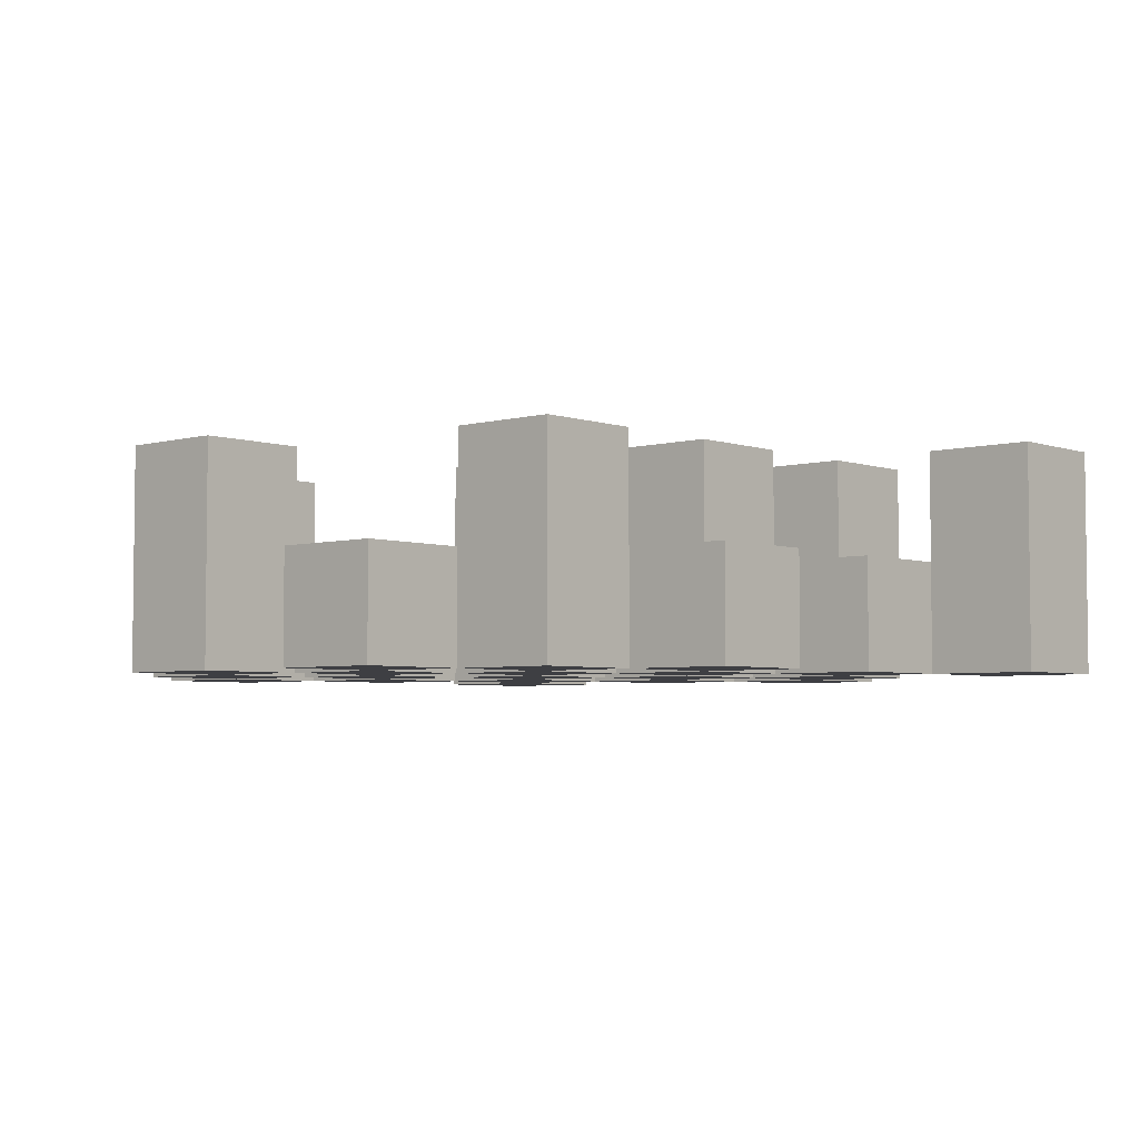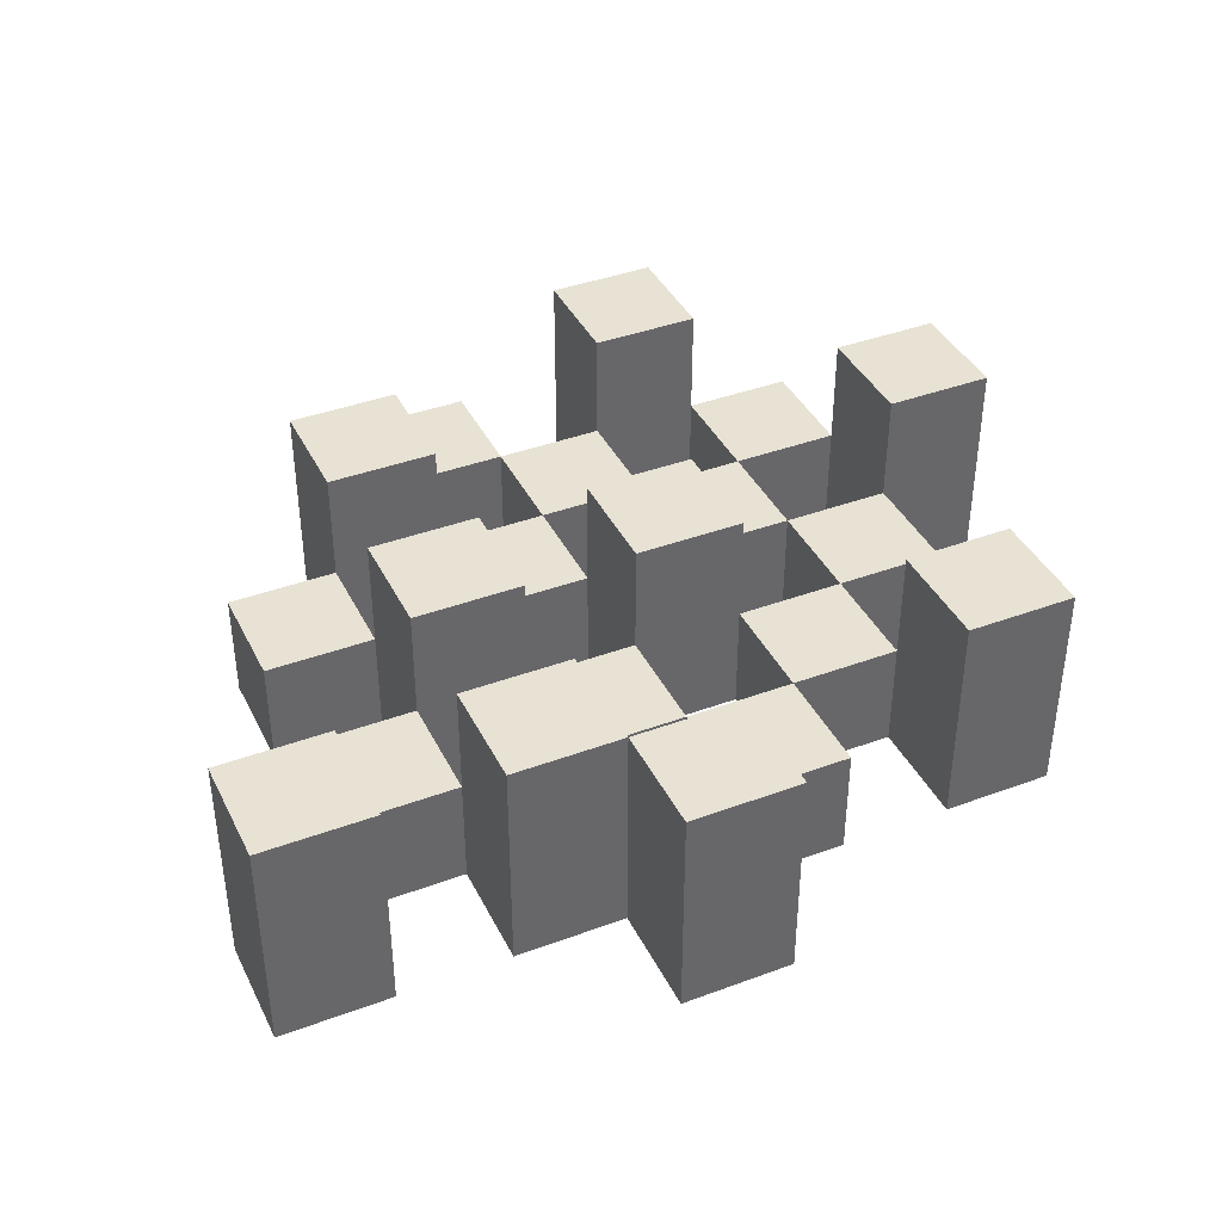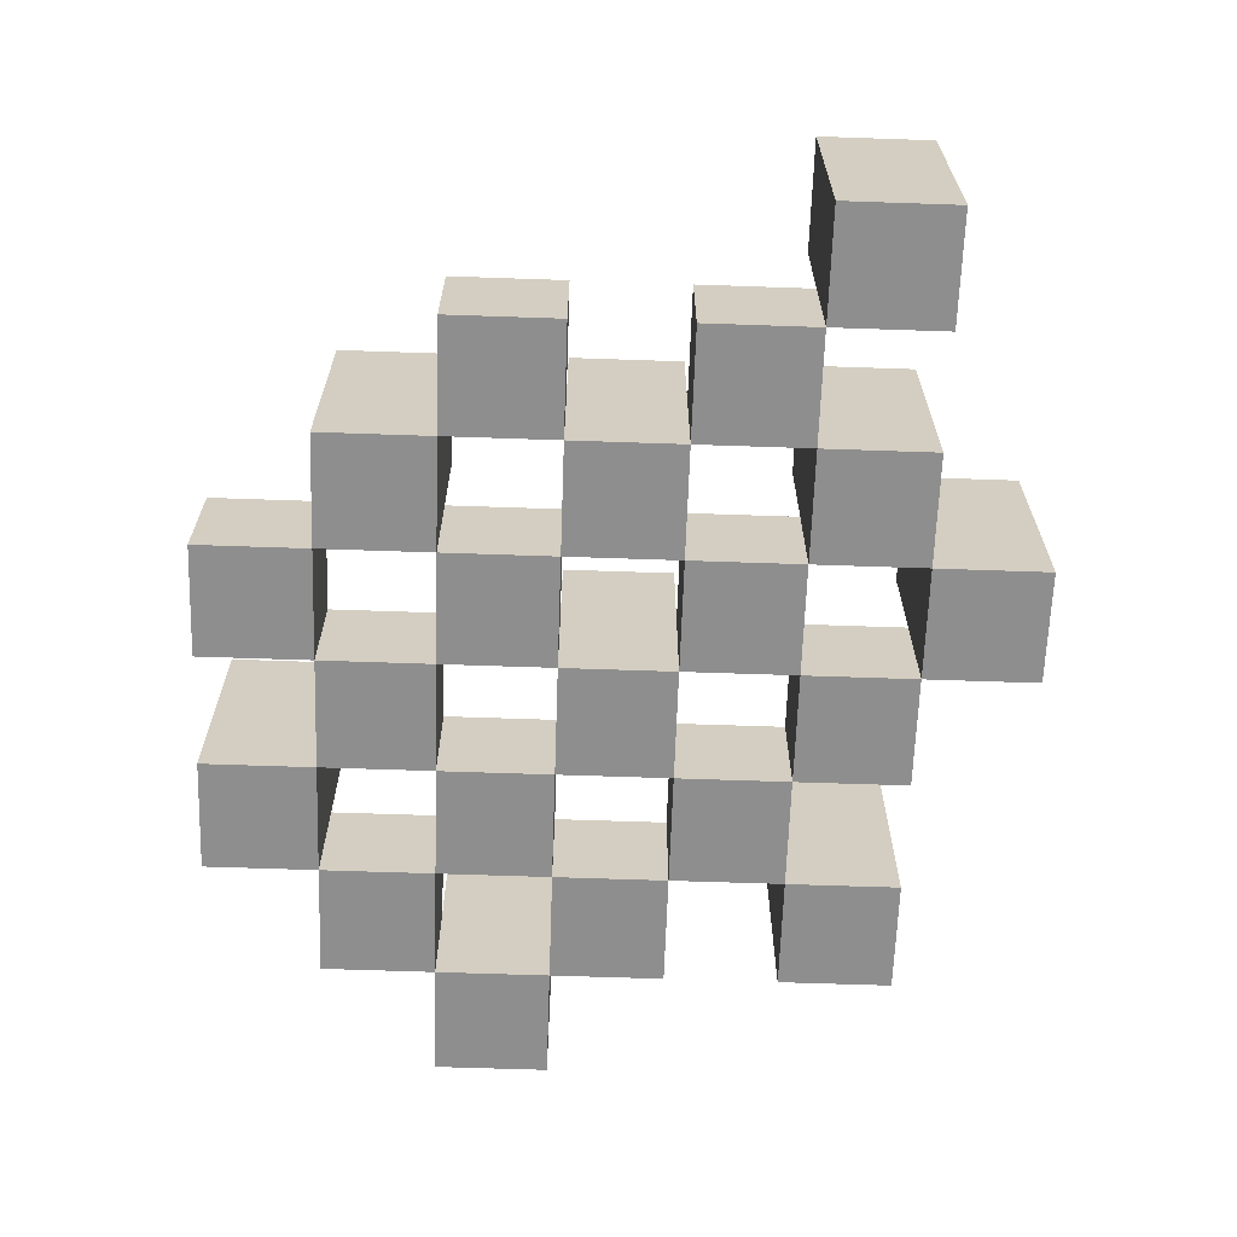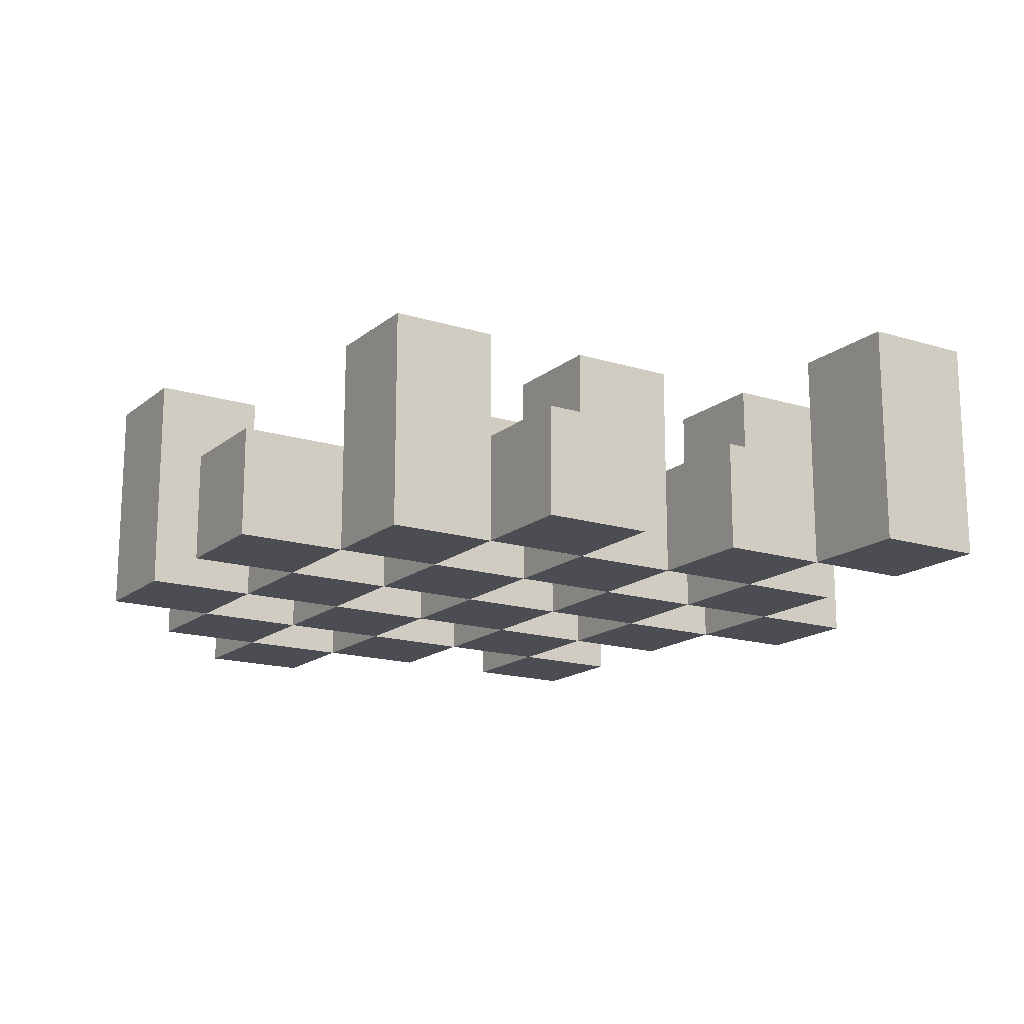
<metadata>
{"format":"obj","ext":"obj","renderer":"f3d","projection":"perspective","resolution":1024,"background":"white","views":[{"elev":-4.3,"azim":41.8,"up":"+Y"},{"elev":39.9,"azim":155.4,"up":"+Y"},{"elev":-65.0,"azim":88.0,"up":"+Y"},{"elev":-16.3,"azim":57.6,"up":"+Y"}]}
</metadata>
<code>
o
v 33.7 0.9 -11.7
v 33.7 0.9 -11.8
v 33.7 1.1 -11.7
v 33.7 1.1 -11.8
v 33.8 0.9 -11.6
v 33.8 0.9 -11.7
v 33.8 0.9 -11.8
v 33.8 0.9 -11.9
v 33.8 0.9 -12
v 33.8 0.9 -12.1
v 33.8 1 -11.6
v 33.8 1 -11.7
v 33.8 1 -11.8
v 33.8 1 -11.9
v 33.8 1.1 -12
v 33.8 1.1 -12.1
v 33.9 0.9 -11.5
v 33.9 0.9 -11.6
v 33.9 0.9 -11.7
v 33.9 0.9 -11.8
v 33.9 0.9 -11.9
v 33.9 0.9 -12
v 33.9 1 -11.6
v 33.9 1 -11.7
v 33.9 1 -11.8
v 33.9 1 -11.9
v 33.9 1 -12
v 33.9 1.1 -11.5
v 33.9 1.1 -11.6
v 34 0.9 -11.6
v 34 0.9 -11.7
v 34 0.9 -11.8
v 34 0.9 -11.9
v 34 0.9 -12
v 34 0.9 -12.1
v 34 1 -11.6
v 34 1 -11.7
v 34 1 -11.8
v 34 1 -11.9
v 34 1 -12
v 34 1 -12.1
v 34 1.1 -11.8
v 34 1.1 -11.9
v 34.1 0.9 -11.5
v 34.1 0.9 -11.6
v 34.1 0.9 -11.7
v 34.1 0.9 -11.8
v 34.1 0.9 -11.9
v 34.1 0.9 -12
v 34.1 0.9 -12.1
v 34.1 0.9 -12.2
v 34.1 1 -11.5
v 34.1 1 -11.6
v 34.1 1 -11.7
v 34.1 1 -11.8
v 34.1 1 -11.9
v 34.1 1 -12
v 34.1 1 -12.1
v 34.1 1.1 -12.1
v 34.1 1.1 -12.2
v 34.2 0.9 -11.6
v 34.2 0.9 -11.7
v 34.2 0.9 -11.8
v 34.2 0.9 -11.9
v 34.2 0.9 -12
v 34.2 0.9 -12.1
v 34.2 1 -11.6
v 34.2 1 -11.7
v 34.2 1 -11.8
v 34.2 1 -11.9
v 34.2 1 -12
v 34.2 1.1 -11.6
v 34.2 1.1 -11.7
v 34.2 1.1 -11.8
v 34.2 1.1 -11.9
v 34.2 1.1 -12
v 34.2 1.1 -12.1
v 34.3 0.9 -11.7
v 34.3 0.9 -11.8
v 34.3 0.9 -11.9
v 34.3 0.9 -12
v 34.3 1 -11.7
v 34.3 1 -11.8
v 34.3 1 -11.9
v 34.3 1 -12
v 34.4 0.9 -12
v 34.4 0.9 -12.1
v 34.4 1 -12
v 34.4 1.1 -12
v 34.4 1.1 -12.1
v 33.8 0.9 -11.7
v 33.8 0.9 -11.8
v 33.8 1 -11.7
v 33.8 1 -11.8
v 33.8 1.1 -11.7
v 33.8 1.1 -11.8
v 33.9 0.9 -11.6
v 33.9 0.9 -11.7
v 33.9 0.9 -11.8
v 33.9 0.9 -11.9
v 33.9 0.9 -12
v 33.9 0.9 -12.1
v 33.9 1 -11.6
v 33.9 1 -11.7
v 33.9 1 -11.8
v 33.9 1 -11.9
v 33.9 1 -12
v 33.9 1.1 -12
v 33.9 1.1 -12.1
v 34 0.9 -11.5
v 34 0.9 -11.6
v 34 0.9 -11.7
v 34 0.9 -11.8
v 34 0.9 -11.9
v 34 0.9 -12
v 34 1 -11.6
v 34 1 -11.7
v 34 1 -11.8
v 34 1 -11.9
v 34 1 -12
v 34 1.1 -11.5
v 34 1.1 -11.6
v 34.1 0.9 -11.6
v 34.1 0.9 -11.7
v 34.1 0.9 -11.8
v 34.1 0.9 -11.9
v 34.1 0.9 -12
v 34.1 0.9 -12.1
v 34.1 1 -11.6
v 34.1 1 -11.7
v 34.1 1 -11.8
v 34.1 1 -11.9
v 34.1 1 -12
v 34.1 1 -12.1
v 34.1 1.1 -11.8
v 34.1 1.1 -11.9
v 34.2 0.9 -11.5
v 34.2 0.9 -11.6
v 34.2 0.9 -11.7
v 34.2 0.9 -11.8
v 34.2 0.9 -11.9
v 34.2 0.9 -12
v 34.2 0.9 -12.1
v 34.2 0.9 -12.2
v 34.2 1 -11.5
v 34.2 1 -11.6
v 34.2 1 -11.7
v 34.2 1 -11.8
v 34.2 1 -11.9
v 34.2 1 -12
v 34.2 1.1 -12.1
v 34.2 1.1 -12.2
v 34.3 0.9 -11.6
v 34.3 0.9 -11.7
v 34.3 0.9 -11.8
v 34.3 0.9 -11.9
v 34.3 0.9 -12
v 34.3 0.9 -12.1
v 34.3 1 -11.7
v 34.3 1 -11.8
v 34.3 1 -11.9
v 34.3 1 -12
v 34.3 1.1 -11.6
v 34.3 1.1 -11.7
v 34.3 1.1 -11.8
v 34.3 1.1 -11.9
v 34.3 1.1 -12
v 34.3 1.1 -12.1
v 34.4 0.9 -11.7
v 34.4 0.9 -11.8
v 34.4 0.9 -11.9
v 34.4 0.9 -12
v 34.4 1 -11.7
v 34.4 1 -11.8
v 34.4 1 -11.9
v 34.4 1 -12
v 34.5 0.9 -12
v 34.5 0.9 -12.1
v 34.5 1.1 -12
v 34.5 1.1 -12.1
v 33.9 0.9 -11.5
v 33.9 1.1 -11.5
v 34 0.9 -11.5
v 34 1.1 -11.5
v 34.1 0.9 -11.5
v 34.1 1 -11.5
v 34.2 0.9 -11.5
v 34.2 1 -11.5
v 33.8 0.9 -11.6
v 33.8 1 -11.6
v 33.9 0.9 -11.6
v 33.9 1 -11.6
v 34 0.9 -11.6
v 34 1 -11.6
v 34.1 0.9 -11.6
v 34.1 1 -11.6
v 34.2 0.9 -11.6
v 34.2 1 -11.6
v 34.2 1.1 -11.6
v 34.3 0.9 -11.6
v 34.3 1.1 -11.6
v 33.7 0.9 -11.7
v 33.7 1.1 -11.7
v 33.8 0.9 -11.7
v 33.8 1 -11.7
v 33.8 1.1 -11.7
v 33.9 0.9 -11.7
v 33.9 1 -11.7
v 34 0.9 -11.7
v 34 1 -11.7
v 34.1 0.9 -11.7
v 34.1 1 -11.7
v 34.2 0.9 -11.7
v 34.2 1 -11.7
v 34.3 0.9 -11.7
v 34.3 1 -11.7
v 34.4 0.9 -11.7
v 34.4 1 -11.7
v 33.8 0.9 -11.8
v 33.8 1 -11.8
v 33.9 0.9 -11.8
v 33.9 1 -11.8
v 34 0.9 -11.8
v 34 1 -11.8
v 34 1.1 -11.8
v 34.1 0.9 -11.8
v 34.1 1 -11.8
v 34.1 1.1 -11.8
v 34.2 0.9 -11.8
v 34.2 1 -11.8
v 34.2 1.1 -11.8
v 34.3 0.9 -11.8
v 34.3 1 -11.8
v 34.3 1.1 -11.8
v 33.9 0.9 -11.9
v 33.9 1 -11.9
v 34 0.9 -11.9
v 34 1 -11.9
v 34.1 0.9 -11.9
v 34.1 1 -11.9
v 34.2 0.9 -11.9
v 34.2 1 -11.9
v 34.3 0.9 -11.9
v 34.3 1 -11.9
v 34.4 0.9 -11.9
v 34.4 1 -11.9
v 33.8 0.9 -12
v 33.8 1.1 -12
v 33.9 0.9 -12
v 33.9 1 -12
v 33.9 1.1 -12
v 34 0.9 -12
v 34 1 -12
v 34.1 0.9 -12
v 34.1 1 -12
v 34.2 0.9 -12
v 34.2 1 -12
v 34.2 1.1 -12
v 34.3 0.9 -12
v 34.3 1 -12
v 34.3 1.1 -12
v 34.4 0.9 -12
v 34.4 1 -12
v 34.4 1.1 -12
v 34.5 0.9 -12
v 34.5 1.1 -12
v 34.1 0.9 -12.1
v 34.1 1 -12.1
v 34.1 1.1 -12.1
v 34.2 0.9 -12.1
v 34.2 1.1 -12.1
v 33.9 0.9 -11.6
v 33.9 1 -11.6
v 33.9 1.1 -11.6
v 34 0.9 -11.6
v 34 1 -11.6
v 34 1.1 -11.6
v 34.1 0.9 -11.6
v 34.1 1 -11.6
v 34.2 0.9 -11.6
v 34.2 1 -11.6
v 33.8 0.9 -11.7
v 33.8 1 -11.7
v 33.9 0.9 -11.7
v 33.9 1 -11.7
v 34 0.9 -11.7
v 34 1 -11.7
v 34.1 0.9 -11.7
v 34.1 1 -11.7
v 34.2 0.9 -11.7
v 34.2 1 -11.7
v 34.2 1.1 -11.7
v 34.3 0.9 -11.7
v 34.3 1 -11.7
v 34.3 1.1 -11.7
v 33.7 0.9 -11.8
v 33.7 1.1 -11.8
v 33.8 0.9 -11.8
v 33.8 1 -11.8
v 33.8 1.1 -11.8
v 33.9 0.9 -11.8
v 33.9 1 -11.8
v 34 0.9 -11.8
v 34 1 -11.8
v 34.1 0.9 -11.8
v 34.1 1 -11.8
v 34.2 0.9 -11.8
v 34.2 1 -11.8
v 34.3 0.9 -11.8
v 34.3 1 -11.8
v 34.4 0.9 -11.8
v 34.4 1 -11.8
v 33.8 0.9 -11.9
v 33.8 1 -11.9
v 33.9 0.9 -11.9
v 33.9 1 -11.9
v 34 0.9 -11.9
v 34 1 -11.9
v 34 1.1 -11.9
v 34.1 0.9 -11.9
v 34.1 1 -11.9
v 34.1 1.1 -11.9
v 34.2 0.9 -11.9
v 34.2 1 -11.9
v 34.2 1.1 -11.9
v 34.3 0.9 -11.9
v 34.3 1 -11.9
v 34.3 1.1 -11.9
v 33.9 0.9 -12
v 33.9 1 -12
v 34 0.9 -12
v 34 1 -12
v 34.1 0.9 -12
v 34.1 1 -12
v 34.2 0.9 -12
v 34.2 1 -12
v 34.3 0.9 -12
v 34.3 1 -12
v 34.4 0.9 -12
v 34.4 1 -12
v 33.8 0.9 -12.1
v 33.8 1.1 -12.1
v 33.9 0.9 -12.1
v 33.9 1.1 -12.1
v 34 0.9 -12.1
v 34 1 -12.1
v 34.1 0.9 -12.1
v 34.1 1 -12.1
v 34.2 0.9 -12.1
v 34.2 1.1 -12.1
v 34.3 0.9 -12.1
v 34.3 1.1 -12.1
v 34.4 0.9 -12.1
v 34.4 1.1 -12.1
v 34.5 0.9 -12.1
v 34.5 1.1 -12.1
v 34.1 0.9 -12.2
v 34.1 1.1 -12.2
v 34.2 0.9 -12.2
v 34.2 1.1 -12.2
v 33.9 0.9 -11.5
v 34 0.9 -11.5
v 34.1 0.9 -11.5
v 34.2 0.9 -11.5
v 33.8 0.9 -11.6
v 33.9 0.9 -11.6
v 34 0.9 -11.6
v 34.1 0.9 -11.6
v 34.2 0.9 -11.6
v 34.3 0.9 -11.6
v 33.7 0.9 -11.7
v 33.8 0.9 -11.7
v 33.9 0.9 -11.7
v 34 0.9 -11.7
v 34.1 0.9 -11.7
v 34.2 0.9 -11.7
v 34.3 0.9 -11.7
v 34.4 0.9 -11.7
v 33.7 0.9 -11.8
v 33.8 0.9 -11.8
v 33.9 0.9 -11.8
v 34 0.9 -11.8
v 34.1 0.9 -11.8
v 34.2 0.9 -11.8
v 34.3 0.9 -11.8
v 34.4 0.9 -11.8
v 33.8 0.9 -11.9
v 33.9 0.9 -11.9
v 34 0.9 -11.9
v 34.1 0.9 -11.9
v 34.2 0.9 -11.9
v 34.3 0.9 -11.9
v 34.4 0.9 -11.9
v 33.8 0.9 -12
v 33.9 0.9 -12
v 34 0.9 -12
v 34.1 0.9 -12
v 34.2 0.9 -12
v 34.3 0.9 -12
v 34.4 0.9 -12
v 34.5 0.9 -12
v 33.8 0.9 -12.1
v 33.9 0.9 -12.1
v 34 0.9 -12.1
v 34.1 0.9 -12.1
v 34.2 0.9 -12.1
v 34.3 0.9 -12.1
v 34.4 0.9 -12.1
v 34.5 0.9 -12.1
v 34.1 0.9 -12.2
v 34.2 0.9 -12.2
v 34.1 1 -11.5
v 34.2 1 -11.5
v 33.8 1 -11.6
v 33.9 1 -11.6
v 34 1 -11.6
v 34.1 1 -11.6
v 34.2 1 -11.6
v 33.8 1 -11.7
v 33.9 1 -11.7
v 34 1 -11.7
v 34.1 1 -11.7
v 34.2 1 -11.7
v 34.3 1 -11.7
v 34.4 1 -11.7
v 33.8 1 -11.8
v 33.9 1 -11.8
v 34 1 -11.8
v 34.1 1 -11.8
v 34.2 1 -11.8
v 34.3 1 -11.8
v 34.4 1 -11.8
v 33.8 1 -11.9
v 33.9 1 -11.9
v 34 1 -11.9
v 34.1 1 -11.9
v 34.2 1 -11.9
v 34.3 1 -11.9
v 34.4 1 -11.9
v 33.9 1 -12
v 34 1 -12
v 34.1 1 -12
v 34.2 1 -12
v 34.3 1 -12
v 34.4 1 -12
v 34 1 -12.1
v 34.1 1 -12.1
v 33.9 1.1 -11.5
v 34 1.1 -11.5
v 33.9 1.1 -11.6
v 34 1.1 -11.6
v 34.2 1.1 -11.6
v 34.3 1.1 -11.6
v 33.7 1.1 -11.7
v 33.8 1.1 -11.7
v 34.2 1.1 -11.7
v 34.3 1.1 -11.7
v 33.7 1.1 -11.8
v 33.8 1.1 -11.8
v 34 1.1 -11.8
v 34.1 1.1 -11.8
v 34.2 1.1 -11.8
v 34.3 1.1 -11.8
v 34 1.1 -11.9
v 34.1 1.1 -11.9
v 34.2 1.1 -11.9
v 34.3 1.1 -11.9
v 33.8 1.1 -12
v 33.9 1.1 -12
v 34.2 1.1 -12
v 34.3 1.1 -12
v 34.4 1.1 -12
v 34.5 1.1 -12
v 33.8 1.1 -12.1
v 33.9 1.1 -12.1
v 34.1 1.1 -12.1
v 34.2 1.1 -12.1
v 34.3 1.1 -12.1
v 34.4 1.1 -12.1
v 34.5 1.1 -12.1
v 34.1 1.1 -12.2
v 34.2 1.1 -12.2
f 3 2 1
f 4 2 3
f 11 6 5
f 12 6 11
f 13 8 7
f 14 8 13
f 15 10 9
f 16 10 15
f 23 18 17
f 24 20 19
f 25 20 24
f 26 22 21
f 27 22 26
f 28 23 17
f 29 23 28
f 36 31 30
f 37 31 36
f 38 33 32
f 39 33 38
f 40 35 34
f 41 35 40
f 42 39 38
f 43 39 42
f 52 45 44
f 53 45 52
f 54 47 46
f 55 47 54
f 56 49 48
f 57 49 56
f 58 51 50
f 59 51 58
f 60 51 59
f 67 62 61
f 68 62 67
f 69 64 63
f 70 64 69
f 71 66 65
f 72 68 67
f 73 68 72
f 74 70 69
f 75 70 74
f 76 66 71
f 77 66 76
f 82 79 78
f 83 79 82
f 84 81 80
f 85 81 84
f 88 87 86
f 89 87 88
f 90 87 89
f 91 92 93
f 93 92 94
f 93 94 95
f 95 94 96
f 97 98 103
f 103 98 104
f 99 100 105
f 105 100 106
f 101 102 107
f 107 102 108
f 108 102 109
f 110 111 116
f 112 113 117
f 117 113 118
f 114 115 119
f 119 115 120
f 110 116 121
f 121 116 122
f 123 124 129
f 129 124 130
f 125 126 131
f 131 126 132
f 127 128 133
f 133 128 134
f 131 132 135
f 135 132 136
f 137 138 145
f 145 138 146
f 139 140 147
f 147 140 148
f 141 142 149
f 149 142 150
f 143 144 151
f 151 144 152
f 153 154 159
f 155 156 160
f 160 156 161
f 157 158 162
f 153 159 163
f 163 159 164
f 160 161 165
f 165 161 166
f 162 158 167
f 167 158 168
f 169 170 173
f 173 170 174
f 171 172 175
f 175 172 176
f 177 178 179
f 179 178 180
f 183 182 181
f 184 182 183
f 187 186 185
f 188 186 187
f 191 190 189
f 192 190 191
f 195 194 193
f 196 194 195
f 200 198 197
f 200 199 198
f 201 199 200
f 204 203 202
f 205 203 204
f 206 203 205
f 209 208 207
f 210 208 209
f 213 212 211
f 214 212 213
f 217 216 215
f 218 216 217
f 221 220 219
f 222 220 221
f 226 224 223
f 226 225 224
f 227 225 226
f 228 225 227
f 232 230 229
f 232 231 230
f 233 231 232
f 234 231 233
f 237 236 235
f 238 236 237
f 241 240 239
f 242 240 241
f 245 244 243
f 246 244 245
f 249 248 247
f 250 248 249
f 251 248 250
f 254 253 252
f 255 253 254
f 259 257 256
f 259 258 257
f 260 258 259
f 261 258 260
f 265 263 262
f 265 264 263
f 266 264 265
f 270 268 267
f 270 269 268
f 271 269 270
f 272 273 275
f 273 274 275
f 275 274 276
f 276 274 277
f 278 279 280
f 280 279 281
f 282 283 284
f 284 283 285
f 286 287 288
f 288 287 289
f 290 291 293
f 291 292 293
f 293 292 294
f 294 292 295
f 296 297 298
f 298 297 299
f 299 297 300
f 301 302 303
f 303 302 304
f 305 306 307
f 307 306 308
f 309 310 311
f 311 310 312
f 313 314 315
f 315 314 316
f 317 318 320
f 318 319 320
f 320 319 321
f 321 319 322
f 323 324 326
f 324 325 326
f 326 325 327
f 327 325 328
f 329 330 331
f 331 330 332
f 333 334 335
f 335 334 336
f 337 338 339
f 339 338 340
f 341 342 343
f 343 342 344
f 345 346 347
f 347 346 348
f 349 350 351
f 351 350 352
f 353 354 355
f 355 354 356
f 357 358 359
f 359 358 360
f 366 362 361
f 367 362 366
f 368 364 363
f 369 364 368
f 372 366 365
f 373 366 372
f 374 368 367
f 375 368 374
f 376 370 369
f 377 370 376
f 379 372 371
f 380 372 379
f 381 374 373
f 382 374 381
f 383 376 375
f 384 376 383
f 385 378 377
f 386 378 385
f 387 381 380
f 388 381 387
f 389 383 382
f 390 383 389
f 391 385 384
f 392 385 391
f 395 389 388
f 396 389 395
f 397 391 390
f 398 391 397
f 399 393 392
f 400 393 399
f 402 395 394
f 403 395 402
f 404 397 396
f 405 397 404
f 406 399 398
f 407 399 406
f 408 401 400
f 409 401 408
f 410 406 405
f 411 406 410
f 412 413 417
f 417 413 418
f 414 415 419
f 419 415 420
f 416 417 421
f 421 417 422
f 420 421 427
f 427 421 428
f 422 423 429
f 429 423 430
f 424 425 431
f 431 425 432
f 426 427 433
f 433 427 434
f 434 435 440
f 440 435 441
f 436 437 442
f 442 437 443
f 438 439 444
f 444 439 445
f 441 442 446
f 446 442 447
f 448 449 450
f 450 449 451
f 452 453 456
f 456 453 457
f 454 455 458
f 458 455 459
f 460 461 464
f 464 461 465
f 462 463 466
f 466 463 467
f 468 469 474
f 474 469 475
f 470 471 477
f 477 471 478
f 472 473 479
f 479 473 480
f 476 477 481
f 481 477 482

</code>
